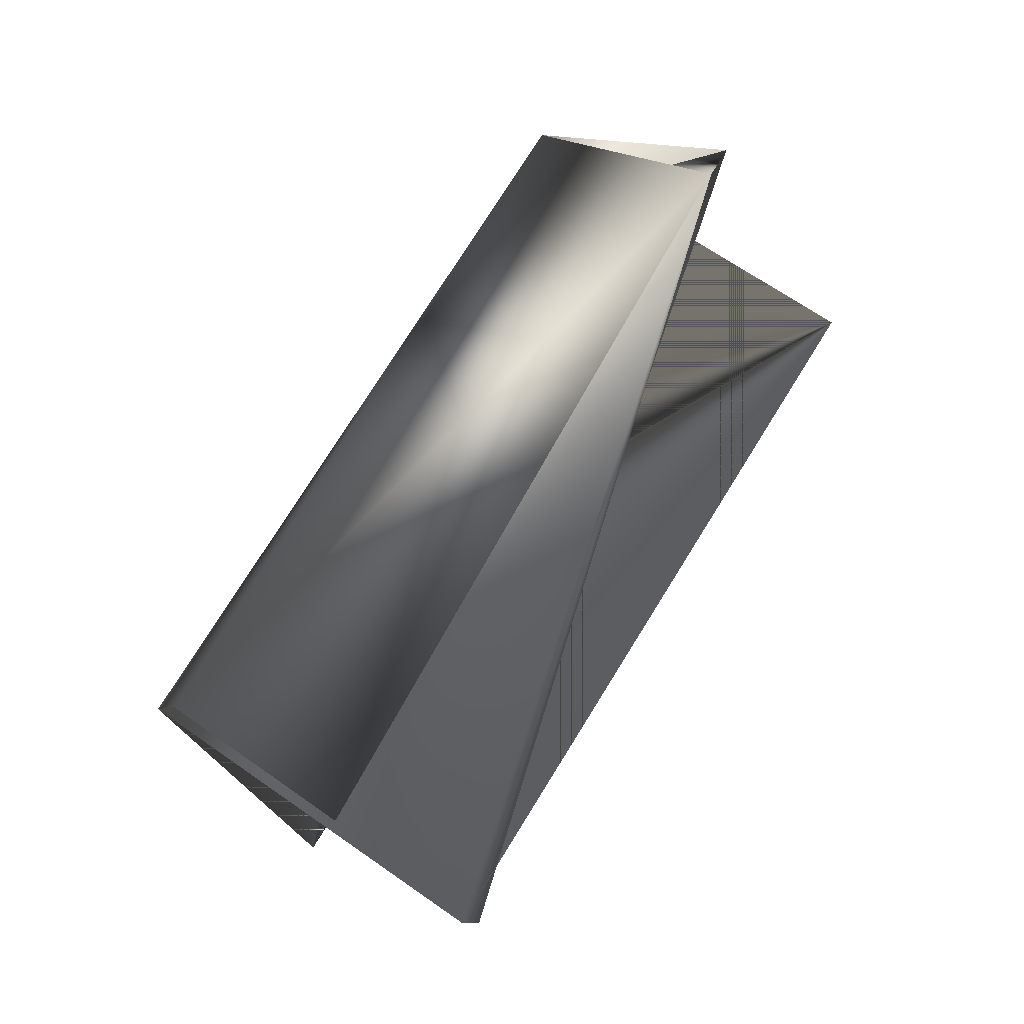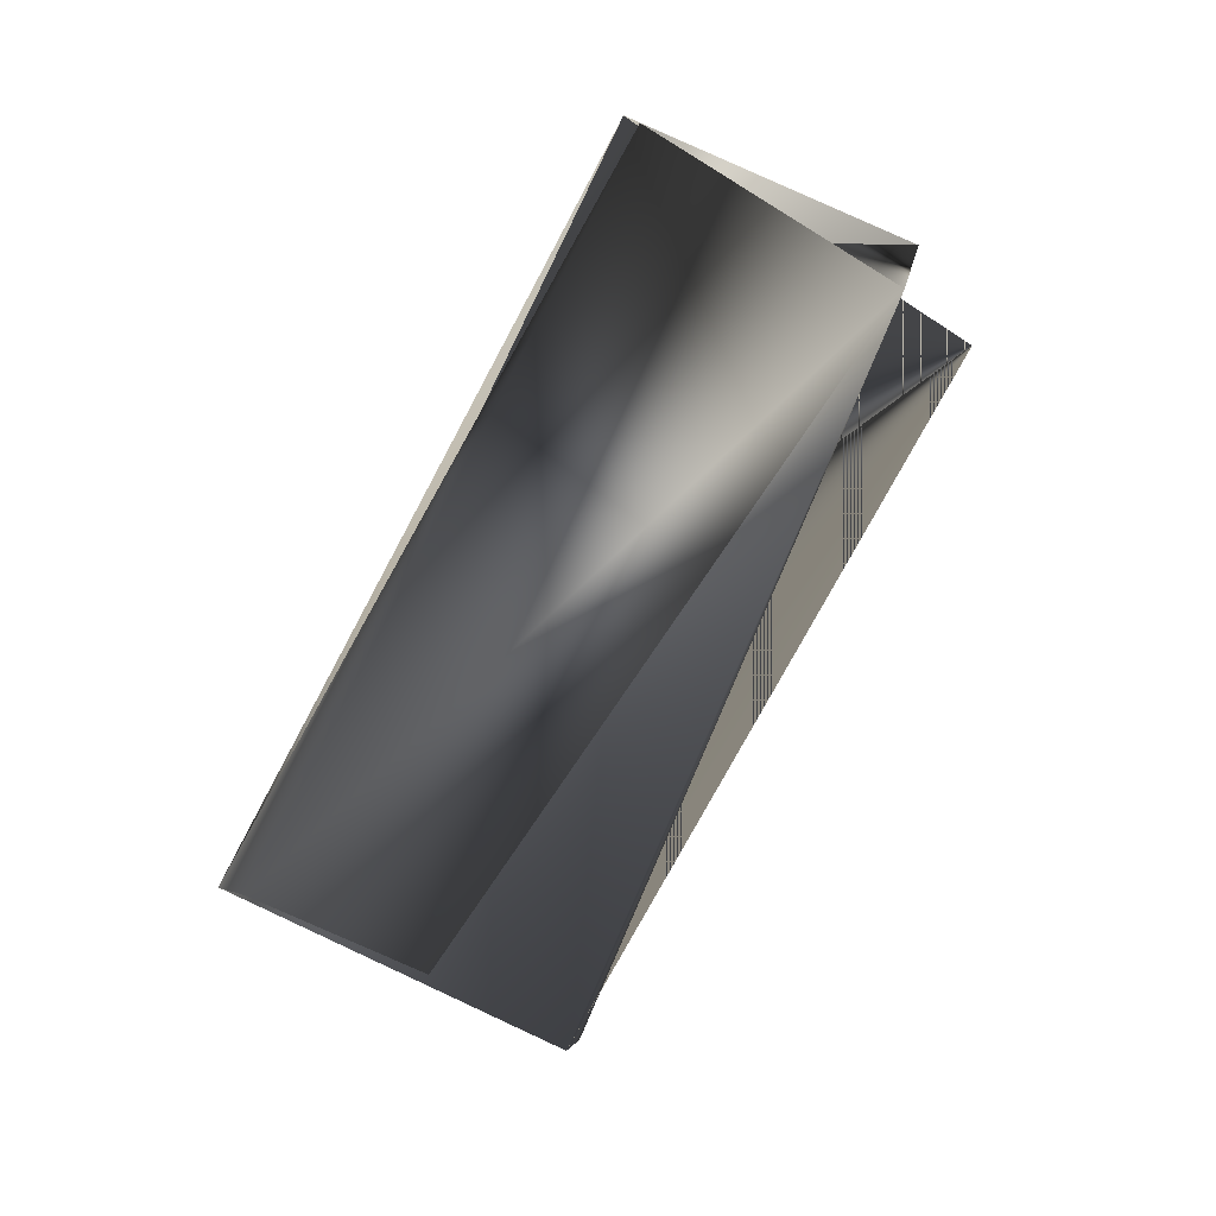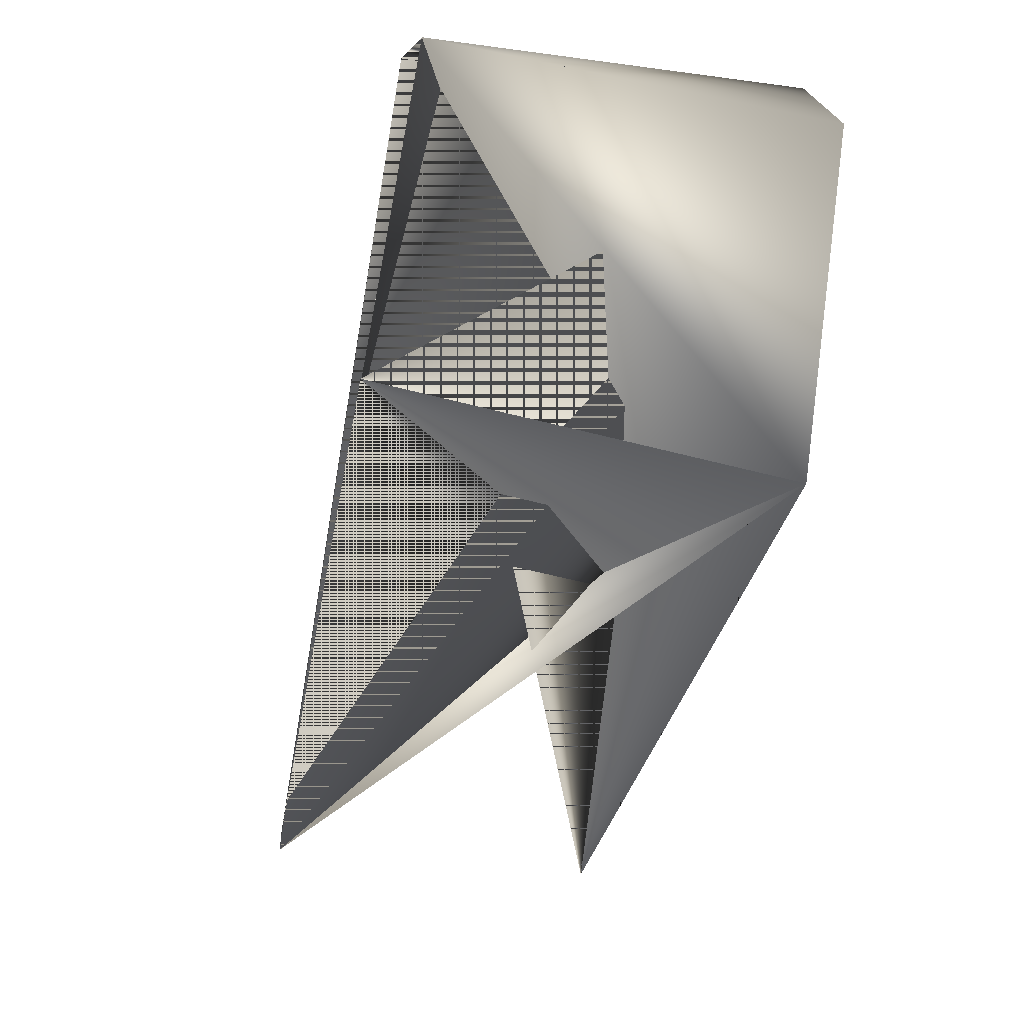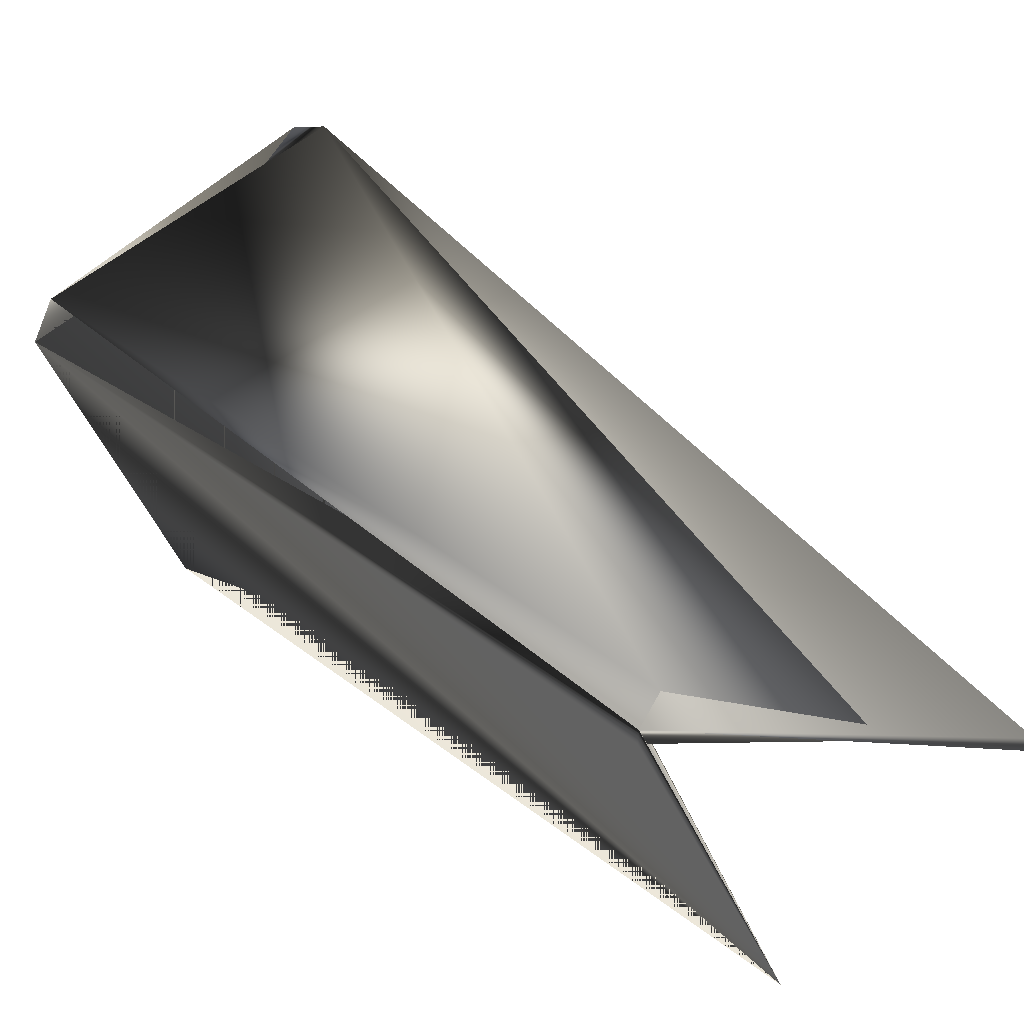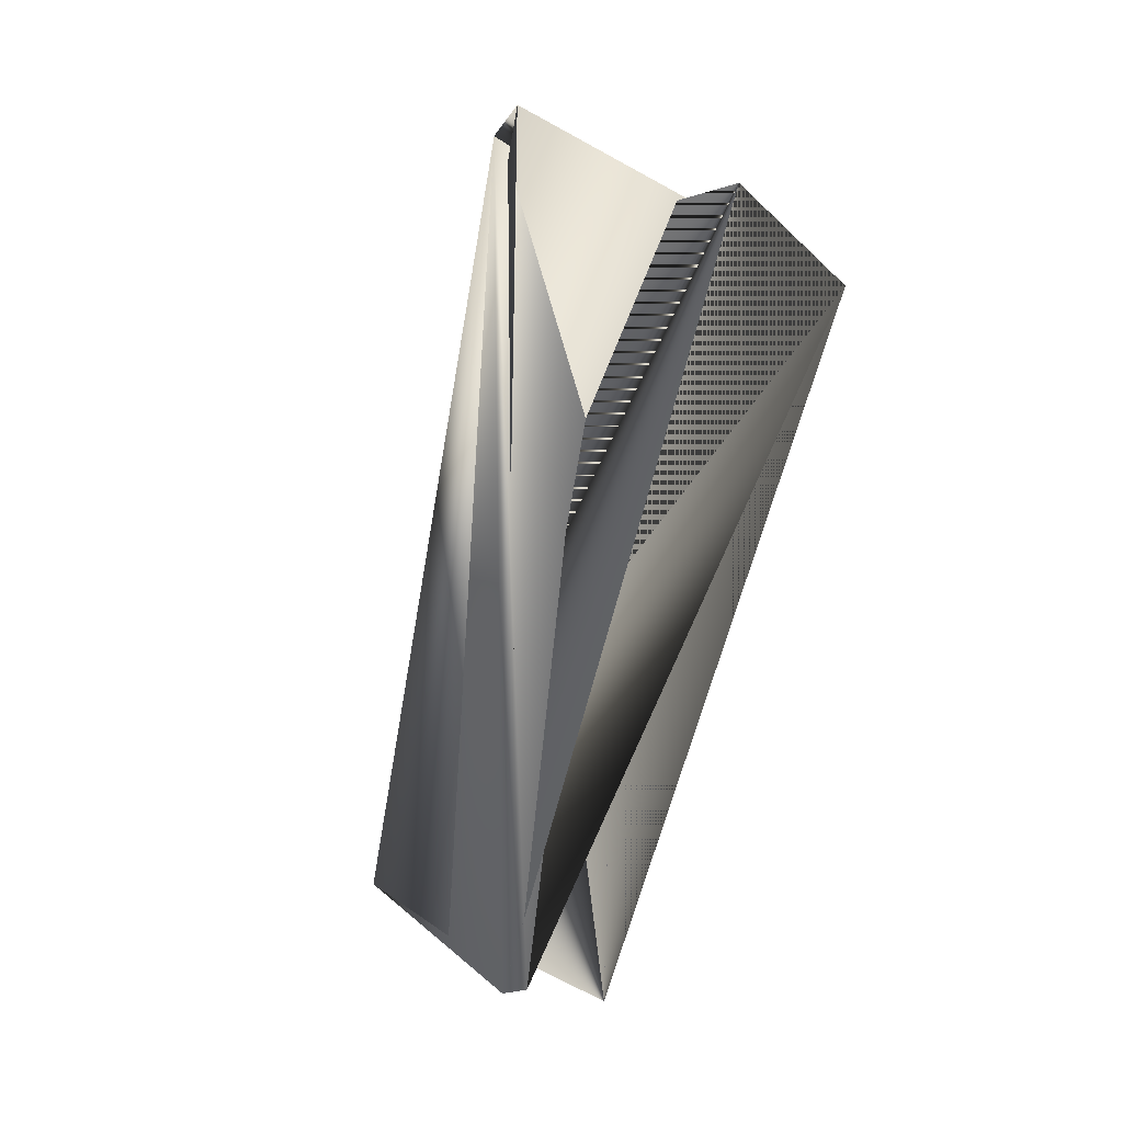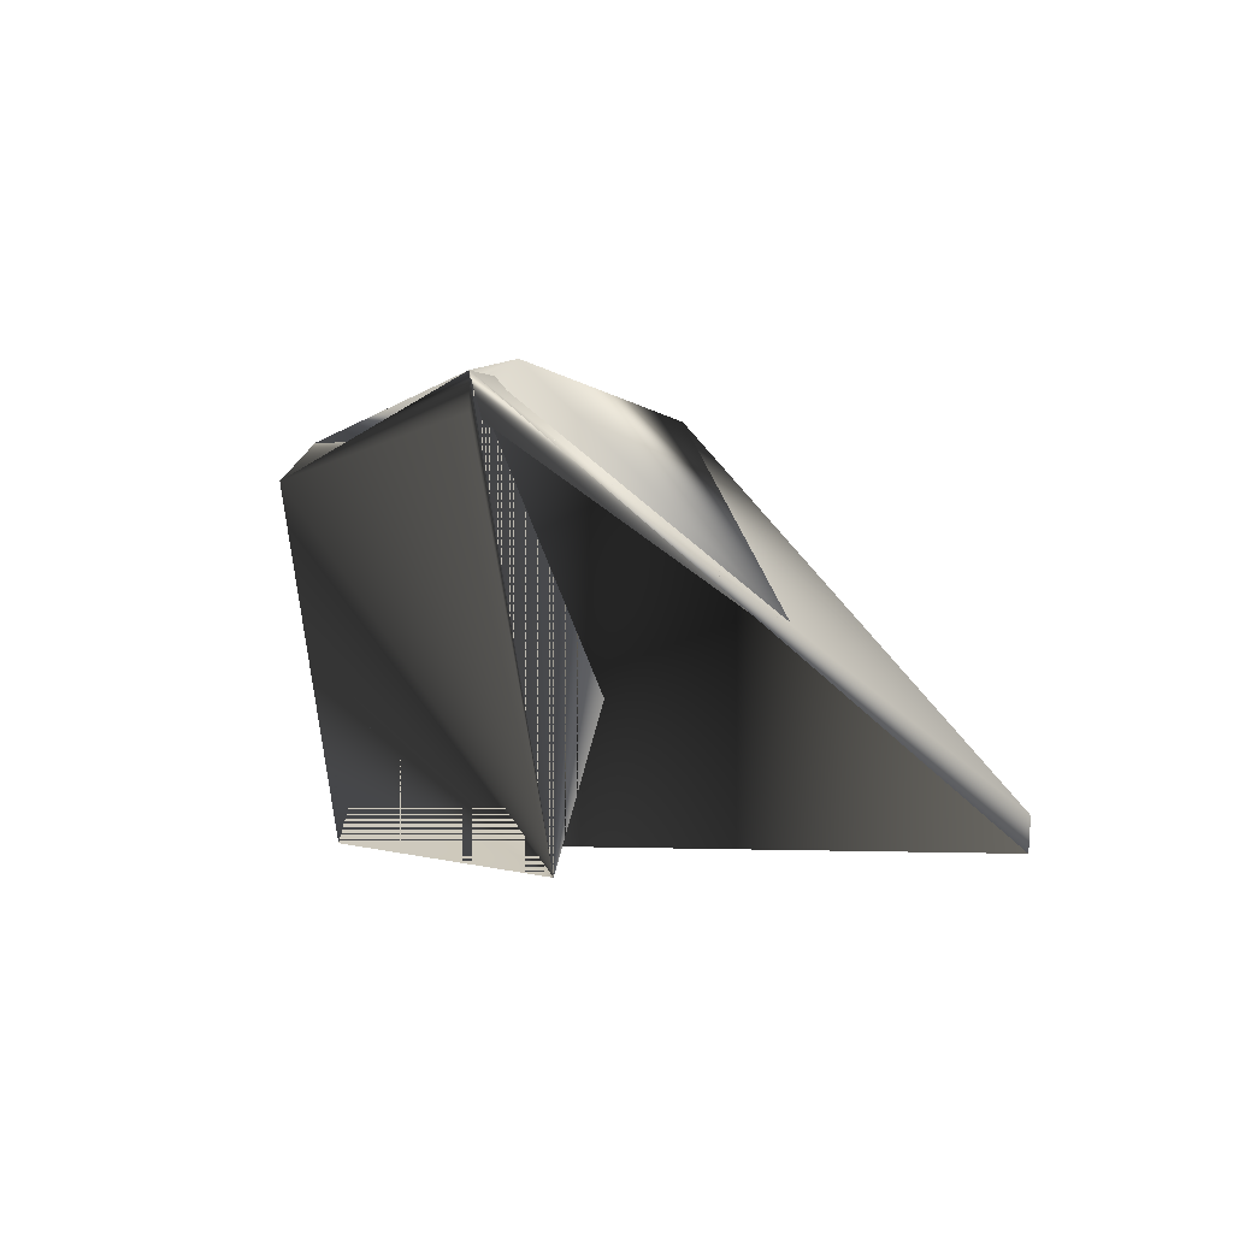
<metadata>
{"format":"obj","ext":"obj","renderer":"f3d","projection":"perspective","resolution":1024,"background":"white","views":[{"elev":-10.5,"azim":47.5,"up":"+Y"},{"elev":21.2,"azim":31.1,"up":"+Y"},{"elev":-54.3,"azim":151.3,"up":"+Z"},{"elev":63.3,"azim":-61.7,"up":"+Z"},{"elev":-31.4,"azim":112.2,"up":"+Y"},{"elev":25.9,"azim":-32.3,"up":"+Z"}]}
</metadata>
<code>
v -0.05737 0.002458 0.3482
v 0.01676 0.2347 0.2302
v 0.1073 0.1944 0.2302
v 0.01001 -0.07597 0.2569
v -0.006366 0.1851 0.1389
v 0.005823 0.2347 0.2217
v -0.0683 0.002458 0.3482
v 0.1073 0.2058 0.2217
v -0.0683 0.002458 0.3397
v 0.01001 -0.07597 0.2654
v -0.08049 -0.04707 0.2654
v 0.09507 0.1562 0.1474
f 1 2 3
f 1 4 5
f 1 5 6
f 1 6 7
f 1 7 2
f 1 3 4
f 2 8 6
f 2 6 3
f 2 7 8
f 8 6 7
f 8 7 9
f 8 7 6
f 8 6 3
f 8 6 7
f 8 7 6
f 8 3 6
f 6 4 3
f 6 3 4
f 9 10 8
f 9 6 11
f 9 11 7
f 9 7 6
f 9 7 10
f 3 10 7
f 3 4 10
f 3 11 7
f 3 7 11
f 3 7 4
f 10 7 8
f 10 12 7
f 10 4 7
f 10 7 12
f 12 5 7
f 12 6 7
f 12 7 5
f 12 7 6
f 4 6 7
f 4 7 3
f 4 3 6
f 4 7 5
f 4 3 7
f 5 8 7
f 5 6 8
f 5 7 6
f 5 11 6
f 5 7 11

</code>
